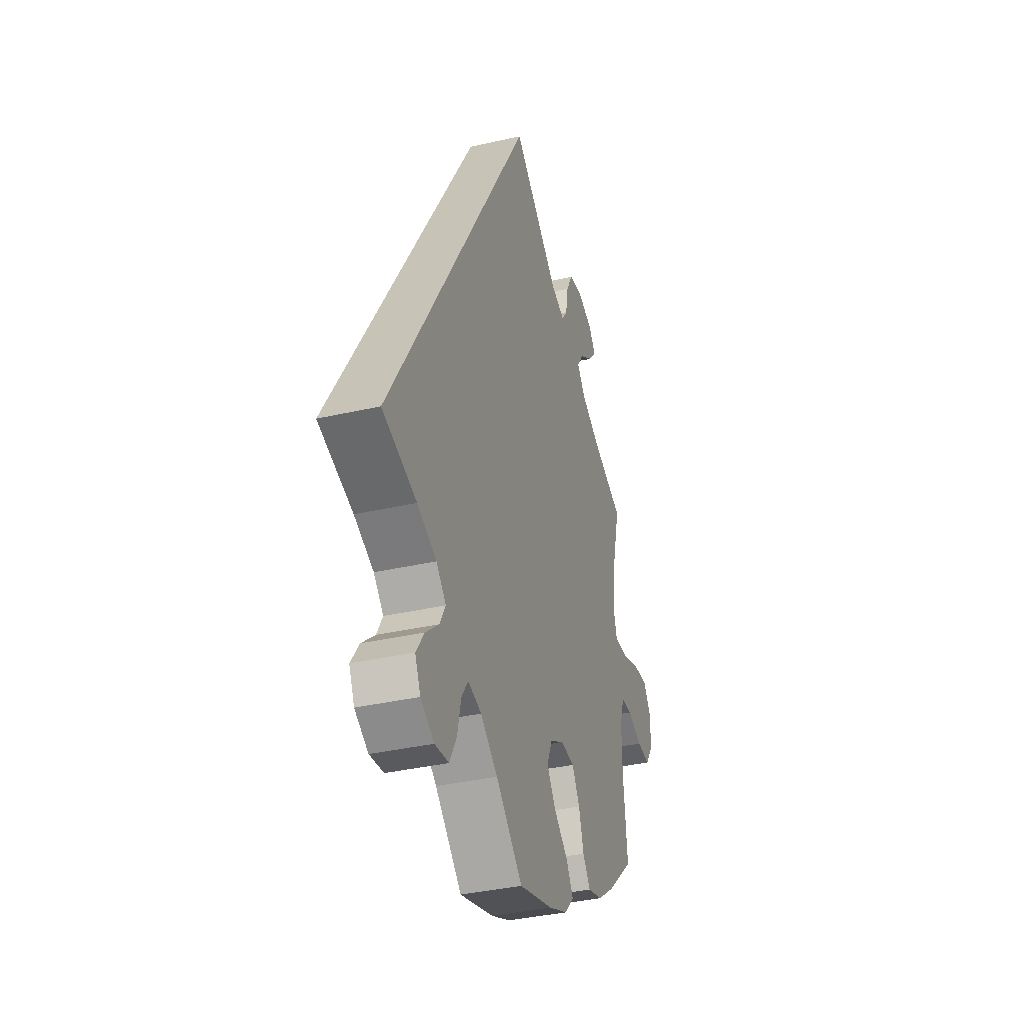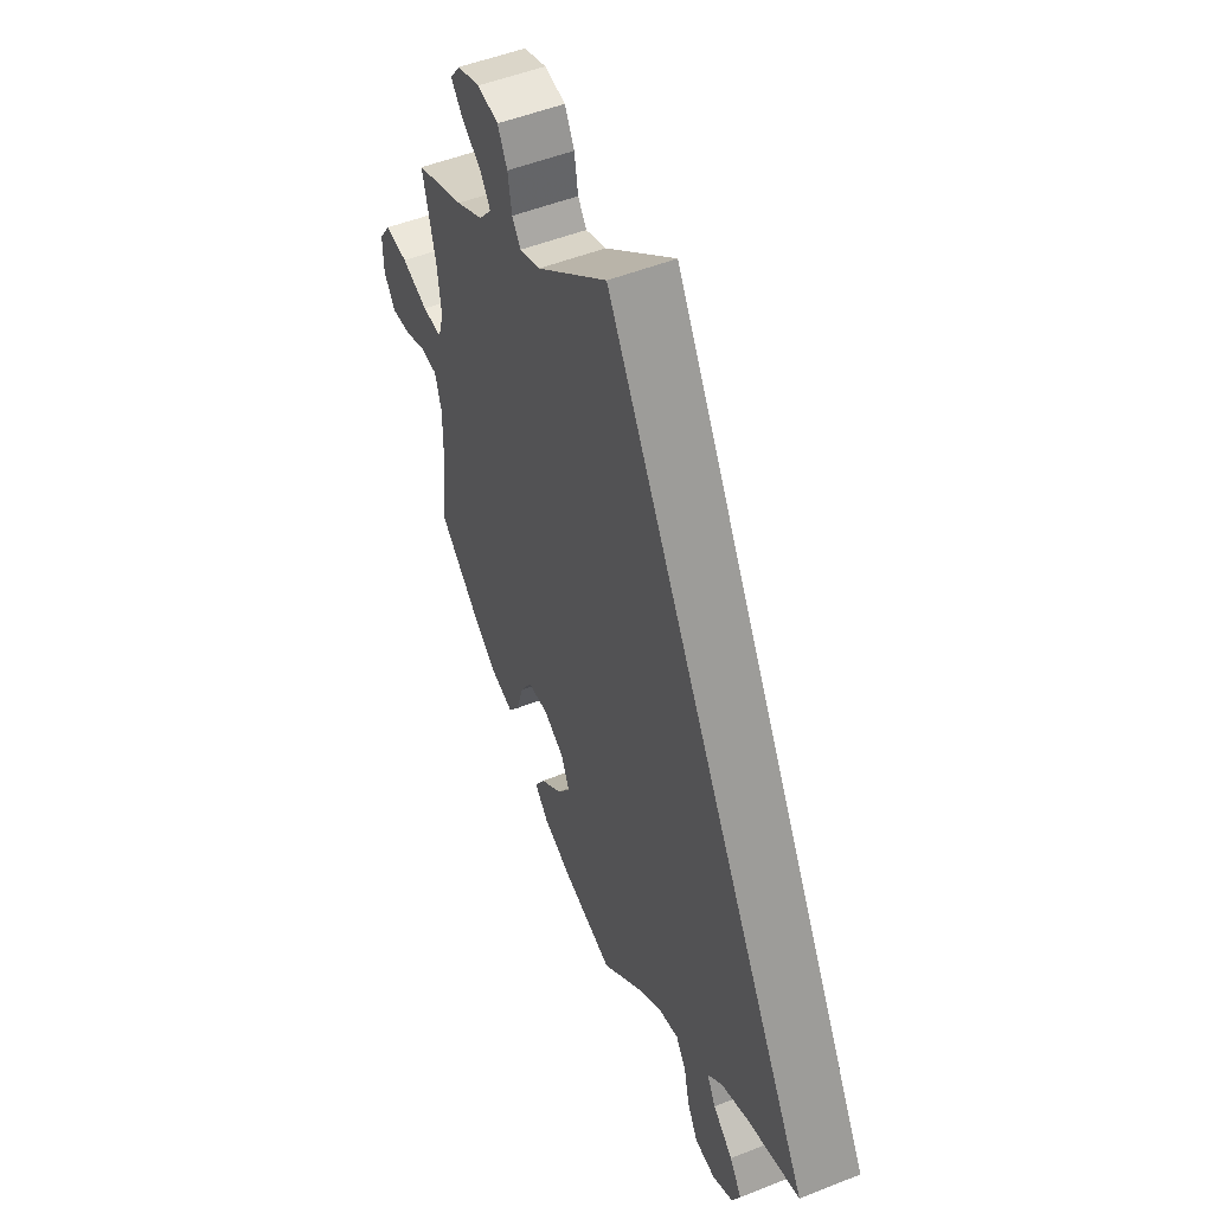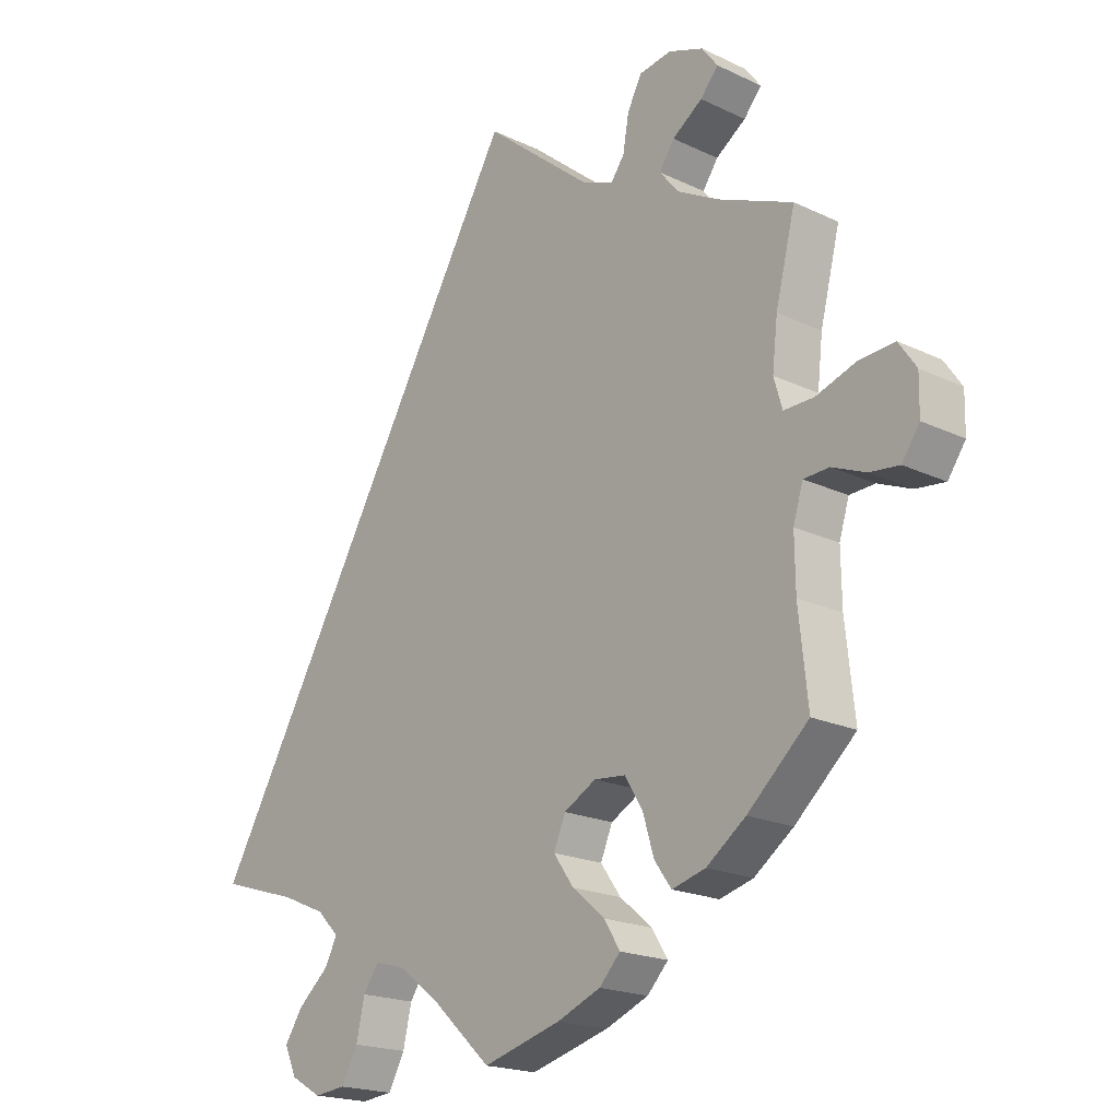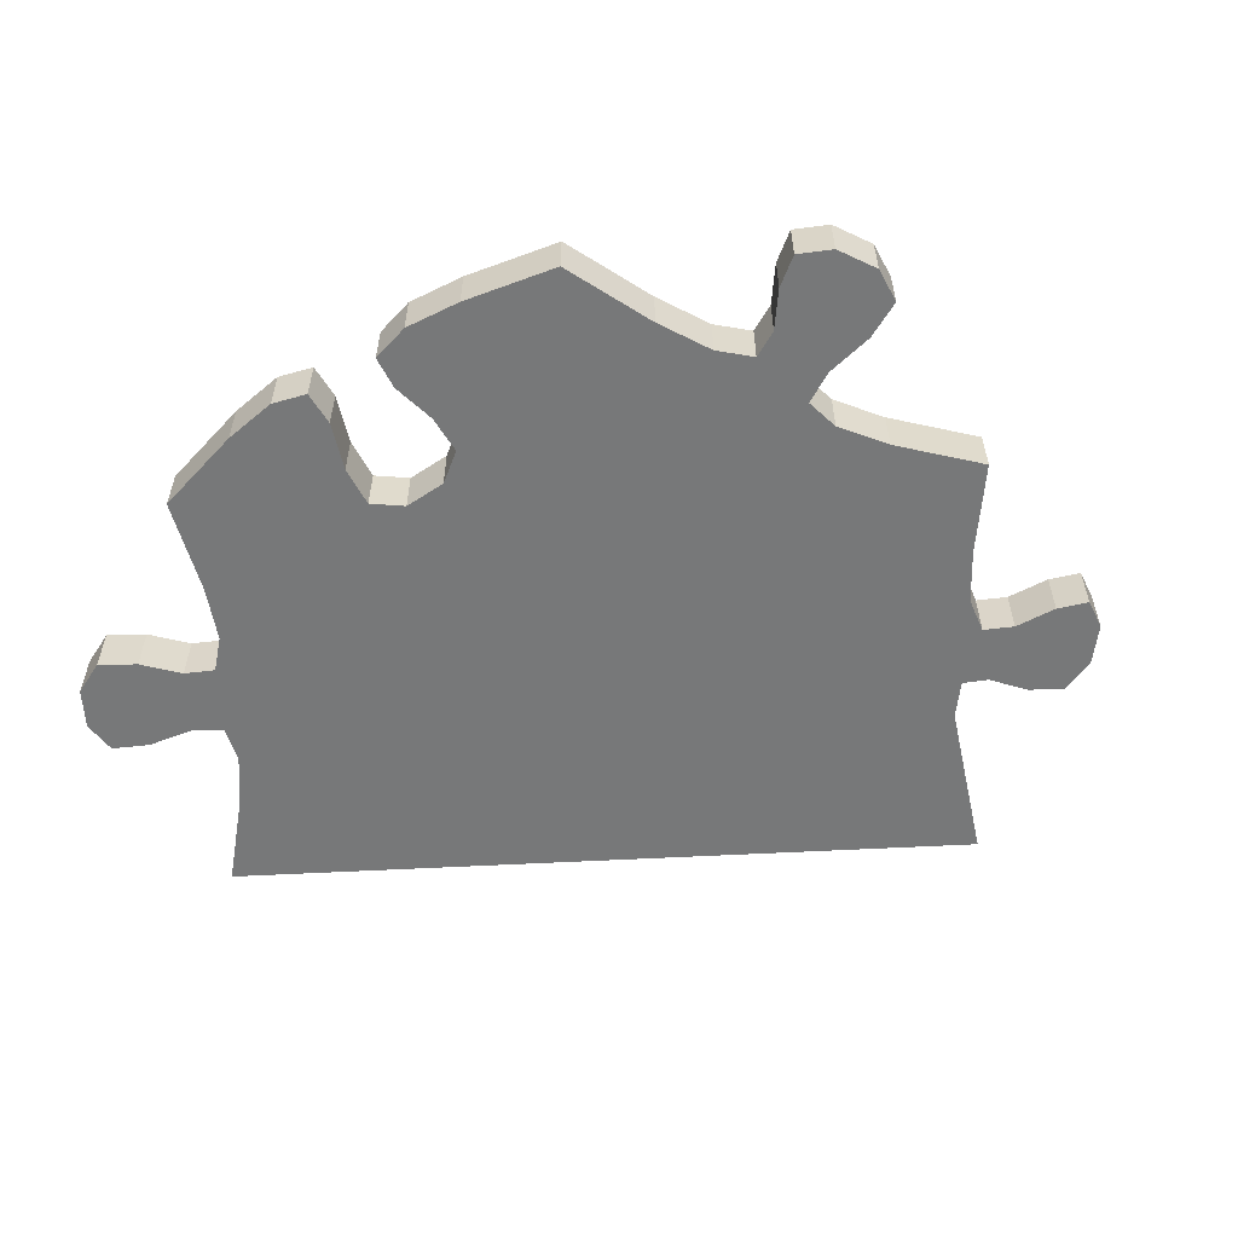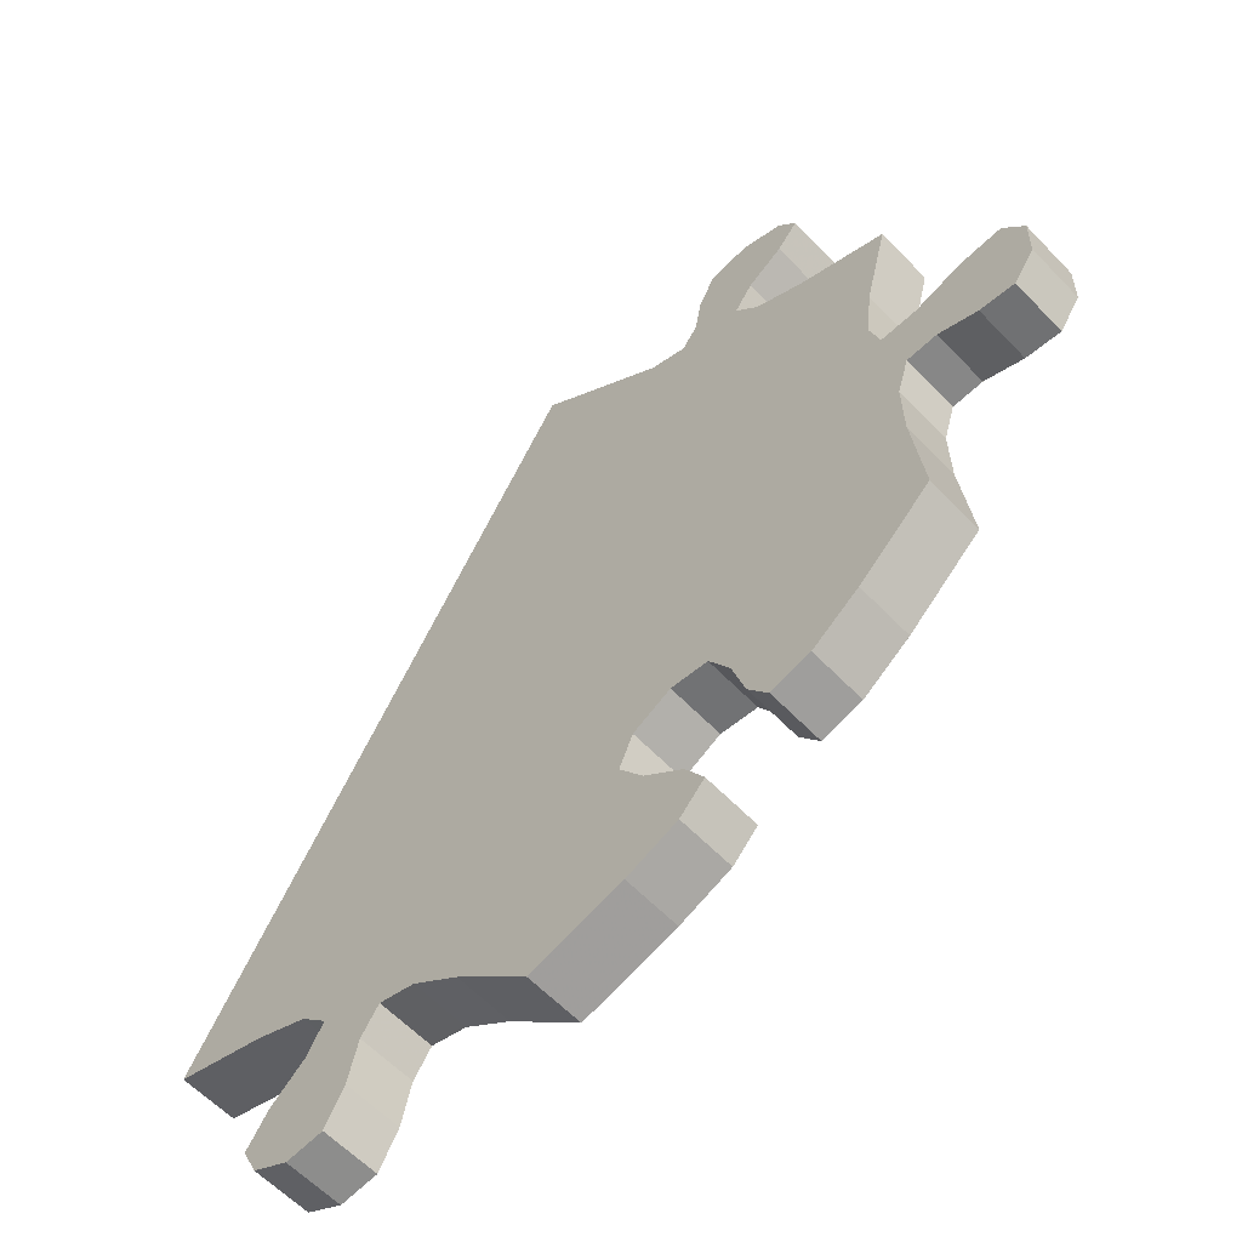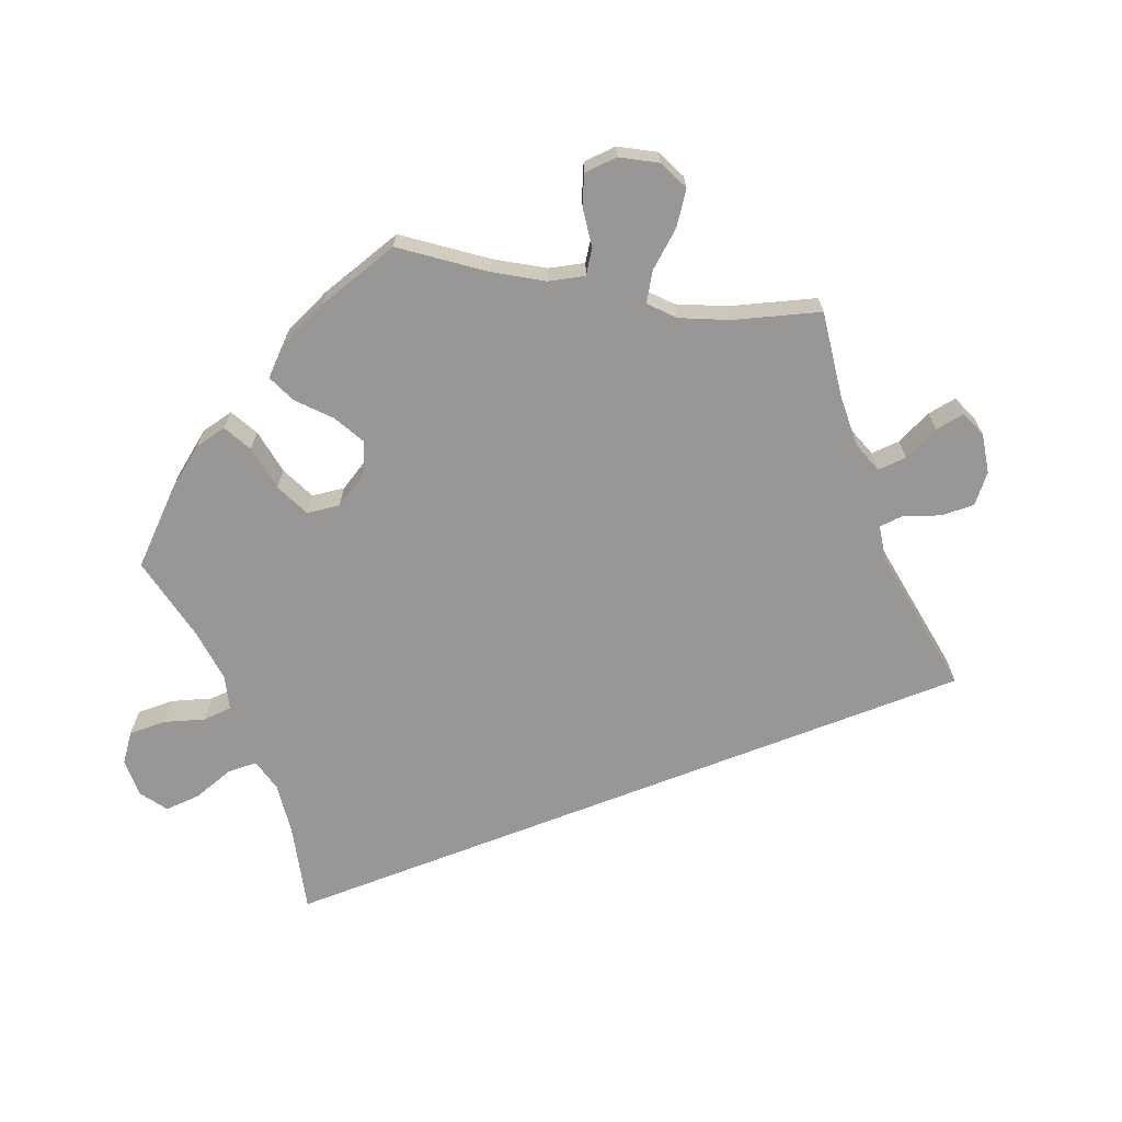
<metadata>
{"format":"obj","ext":"obj","renderer":"f3d","projection":"perspective","resolution":1024,"background":"white","views":[{"elev":-36.6,"azim":106.6,"up":"+Z"},{"elev":51.2,"azim":66.7,"up":"+Z"},{"elev":-19.6,"azim":-131.6,"up":"+Z"},{"elev":-57.4,"azim":-116.9,"up":"+Y"},{"elev":-60.1,"azim":-136.6,"up":"+Z"},{"elev":-68.3,"azim":-98.8,"up":"+Y"}]}
</metadata>
<code>
v -0.487 0.07 -0.159
v -0.486 0.07 -0.081
v -0.501 0.07 -0.032
v -0.54 0.07 -0.03
v -0.591 0.07 -0.051
v -0.636 0.07 -0.056
v -0.663 0.07 -0.017
v -0.664 0.07 0.04
v -0.637 0.07 0.079
v -0.583 0.07 0.075
v -0.522 0.07 0.054
v -0.476 0.07 0.053
v -0.463 0.07 0.097
v -0.471 0.07 0.168
v -0.501 0.07 0.288
v -0.387 0.07 0.335
v -0.324 0.07 0.369
v -0.294 0.07 0.405
v -0.317 0.07 0.439
v -0.363 0.07 0.471
v -0.39 0.07 0.503
v -0.366 0.07 0.535
v -0.313 0.07 0.554
v -0.264 0.07 0.546
v -0.242 0.07 0.504
v -0.233 0.07 0.452
v -0.213 0.07 0.424
v -0.165 0.07 0.442
v 0 0.07 0.577
v 0.501 0.07 -0.289
v 0.382 0.07 -0.326
v 0.315 0.07 -0.355
v 0.281 0.07 -0.389
v 0.301 0.07 -0.426
v 0.347 0.07 -0.466
v 0.375 0.07 -0.508
v 0.356 0.07 -0.549
v 0.309 0.07 -0.576
v 0.261 0.07 -0.571
v 0.236 0.07 -0.525
v 0.223 0.07 -0.468
v 0.2 0.07 -0.434
v 0.153 0.07 -0.447
v 0.093 0.07 -0.492
v 0 0.07 -0.578
v -0.119 0.07 -0.545
v -0.185 0.07 -0.518
v -0.217 0.07 -0.484
v -0.193 0.07 -0.445
v -0.143 0.07 -0.403
v -0.112 0.07 -0.359
v -0.13 0.07 -0.316
v -0.179 0.07 -0.289
v -0.227 0.07 -0.294
v -0.254 0.07 -0.338
v -0.271 0.07 -0.395
v -0.297 0.07 -0.431
v -0.348 0.07 -0.417
v -0.408 0.07 -0.373
v -0.501 0.07 -0.289
v -0.487 0 -0.159
v -0.486 0 -0.081
v -0.501 0 -0.032
v -0.54 0 -0.03
v -0.591 0 -0.051
v -0.636 0 -0.056
v -0.663 0 -0.017
v -0.664 0 0.04
v -0.637 0 0.079
v -0.583 0 0.075
v -0.522 0 0.054
v -0.476 0 0.053
v -0.463 0 0.097
v -0.471 0 0.168
v -0.501 0 0.288
v -0.387 0 0.335
v -0.324 0 0.369
v -0.294 0 0.405
v -0.317 0 0.439
v -0.363 0 0.471
v -0.39 0 0.503
v -0.366 0 0.535
v -0.313 0 0.554
v -0.264 0 0.546
v -0.242 0 0.504
v -0.233 0 0.452
v -0.213 0 0.424
v -0.165 0 0.442
v 0 0 0.577
v 0.501 0 -0.289
v 0.382 0 -0.326
v 0.315 0 -0.355
v 0.281 0 -0.389
v 0.301 0 -0.426
v 0.347 0 -0.466
v 0.375 0 -0.508
v 0.356 0 -0.549
v 0.309 0 -0.576
v 0.261 0 -0.571
v 0.236 0 -0.525
v 0.223 0 -0.468
v 0.2 0 -0.434
v 0.153 0 -0.447
v 0.093 0 -0.492
v 0 0 -0.578
v -0.119 0 -0.545
v -0.185 0 -0.518
v -0.217 0 -0.484
v -0.193 0 -0.445
v -0.143 0 -0.403
v -0.112 0 -0.359
v -0.13 0 -0.316
v -0.179 0 -0.289
v -0.227 0 -0.294
v -0.254 0 -0.338
v -0.271 0 -0.395
v -0.297 0 -0.431
v -0.348 0 -0.417
v -0.408 0 -0.373
v -0.501 0 -0.289
f 59 60 1
f 58 59 1 2
f 55 56 57 58
f 54 55 58 2
f 53 54 2 3
f 52 53 3
f 47 48 49 50
f 47 50 51
f 44 45 46 47
f 43 44 47 51
f 42 43 51 52
f 38 39 40 41
f 38 41 42
f 37 38 42
f 34 35 36 37
f 33 34 37 42
f 32 33 42 52
f 28 29 30 31
f 27 28 31 32
f 26 27 32 52
f 19 20 21 22
f 18 19 22 23
f 14 15 16
f 13 14 16 17
f 12 13 17 18
f 8 9 10 11
f 8 11 12
f 7 8 12
f 4 5 6 7
f 3 4 7 12
f 52 3 12 18
f 24 25 26 52
f 18 23 24 52
f 61 120 119
f 62 61 119 118
f 118 117 116 115
f 62 118 115 114
f 63 62 114 113
f 63 113 112
f 110 109 108 107
f 111 110 107
f 107 106 105 104
f 111 107 104 103
f 112 111 103 102
f 101 100 99 98
f 102 101 98
f 102 98 97
f 97 96 95 94
f 102 97 94 93
f 112 102 93 92
f 91 90 89 88
f 92 91 88 87
f 112 92 87 86
f 82 81 80 79
f 83 82 79 78
f 76 75 74
f 77 76 74 73
f 78 77 73 72
f 71 70 69 68
f 72 71 68
f 72 68 67
f 67 66 65 64
f 72 67 64 63
f 78 72 63 112
f 112 86 85 84
f 112 84 83 78
f 1 61 62 2
f 2 62 63 3
f 3 63 64 4
f 4 64 65 5
f 5 65 66 6
f 6 66 67 7
f 7 67 68 8
f 8 68 69 9
f 9 69 70 10
f 10 70 71 11
f 11 71 72 12
f 12 72 73 13
f 13 73 74 14
f 14 74 75 15
f 15 75 76 16
f 16 76 77 17
f 17 77 78 18
f 18 78 79 19
f 19 79 80 20
f 20 80 81 21
f 21 81 82 22
f 22 82 83 23
f 23 83 84 24
f 24 84 85 25
f 25 85 86 26
f 26 86 87 27
f 27 87 88 28
f 28 88 89 29
f 29 89 90 30
f 30 90 91 31
f 31 91 92 32
f 32 92 93 33
f 33 93 94 34
f 34 94 95 35
f 35 95 96 36
f 36 96 97 37
f 37 97 98 38
f 38 98 99 39
f 39 99 100 40
f 40 100 101 41
f 41 101 102 42
f 42 102 103 43
f 43 103 104 44
f 44 104 105 45
f 45 105 106 46
f 46 106 107 47
f 47 107 108 48
f 48 108 109 49
f 49 109 110 50
f 50 110 111 51
f 51 111 112 52
f 52 112 113 53
f 53 113 114 54
f 54 114 115 55
f 55 115 116 56
f 56 116 117 57
f 57 117 118 58
f 58 118 119 59
f 59 119 120 60
f 60 120 61 1

</code>
